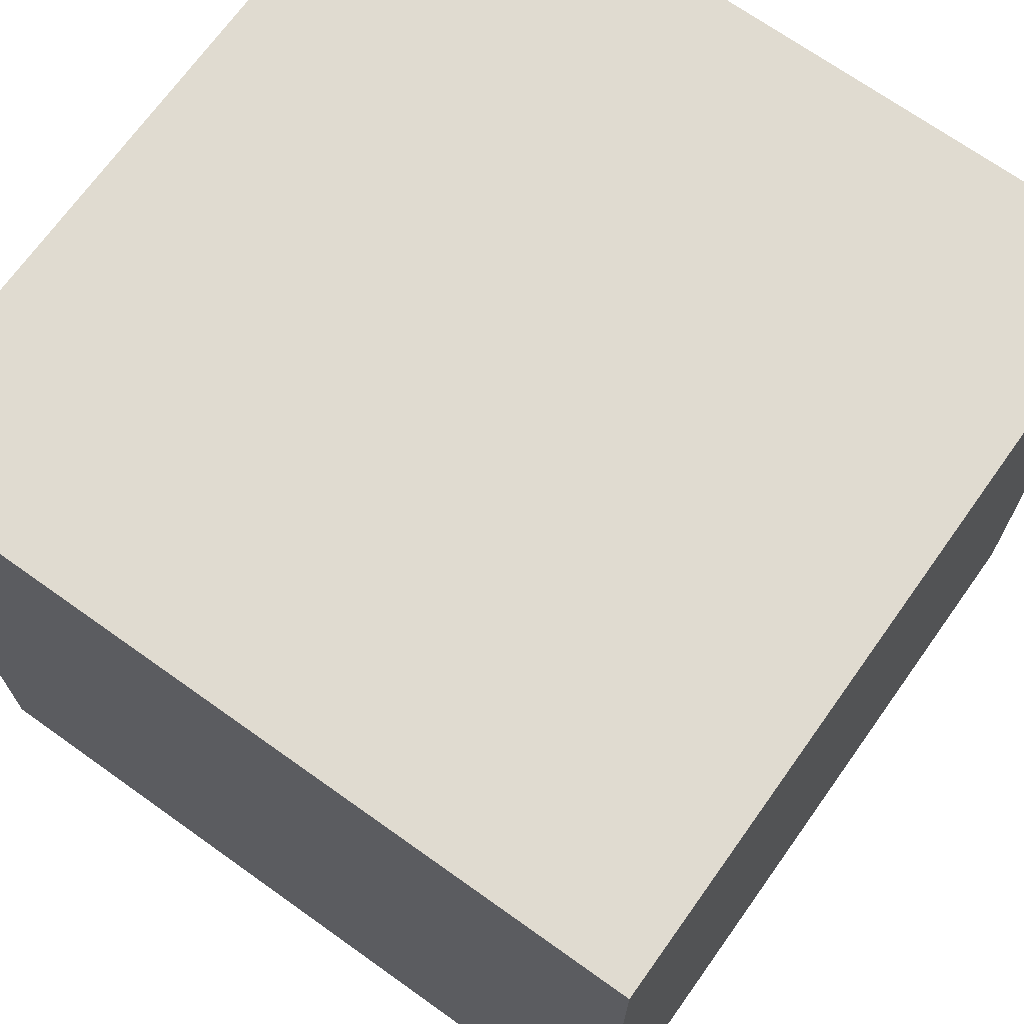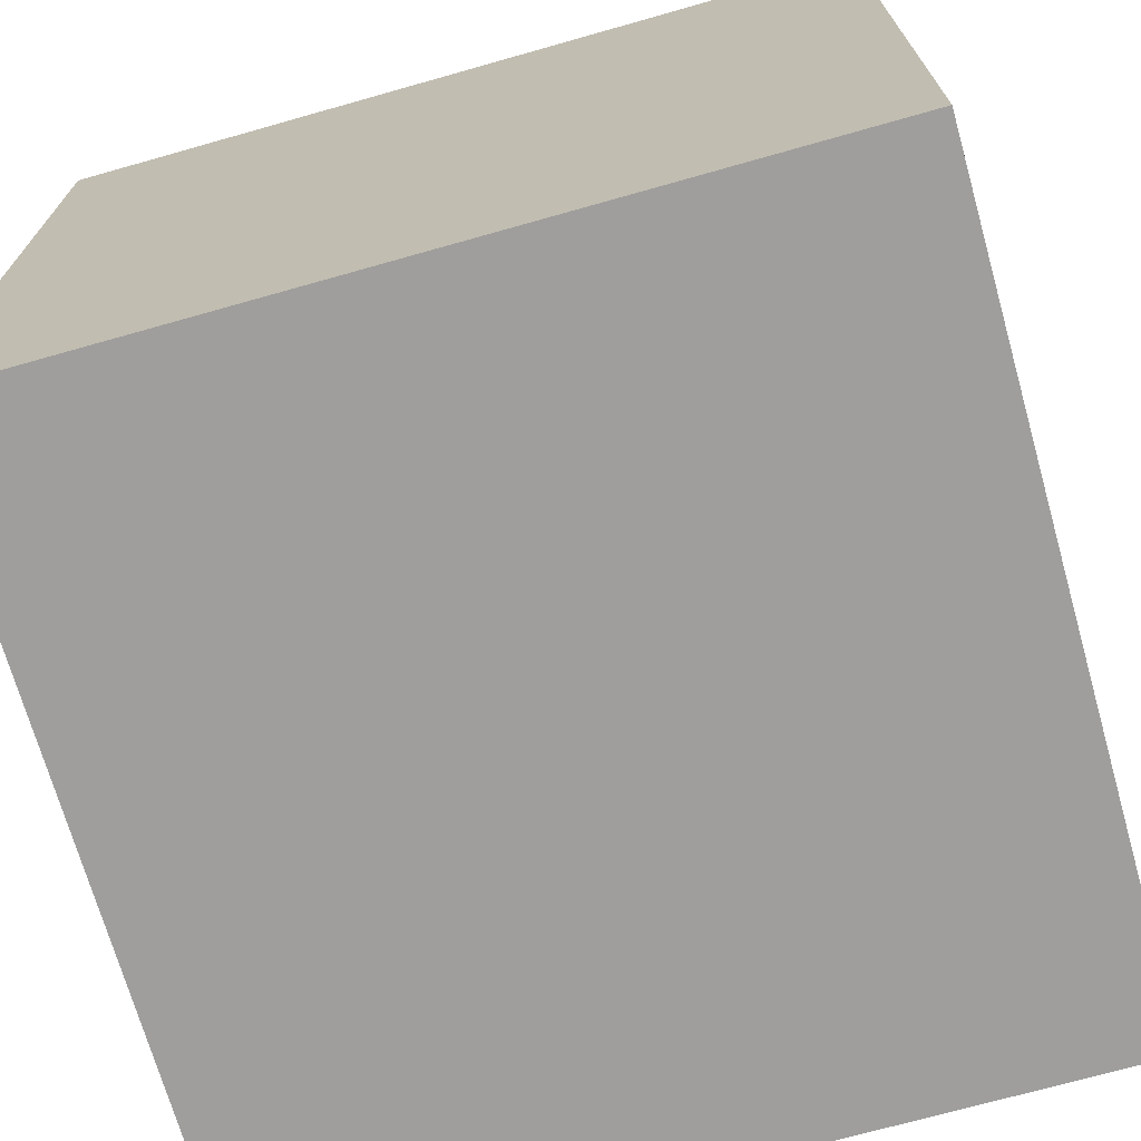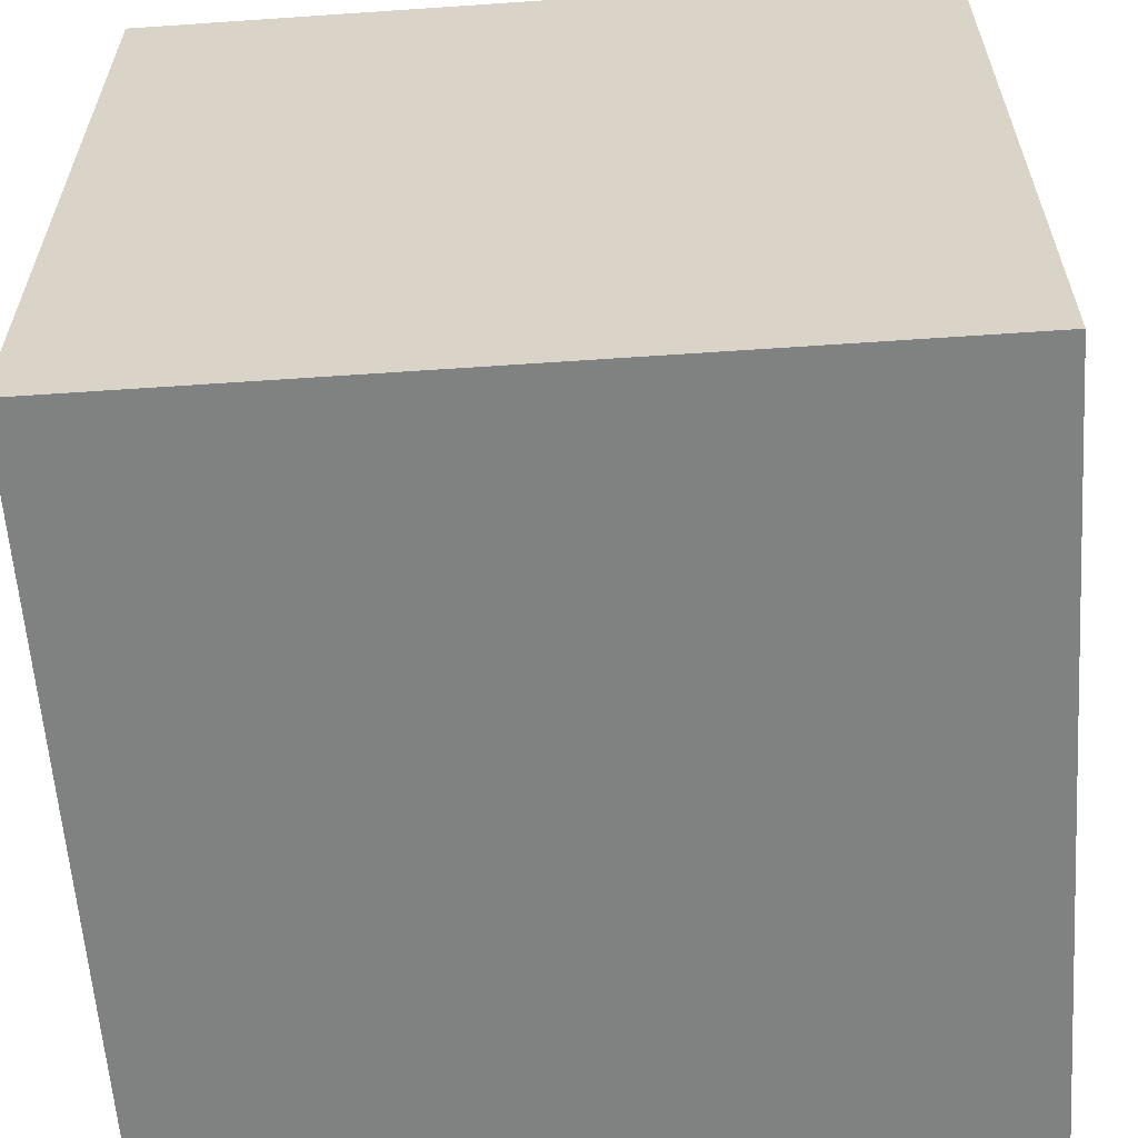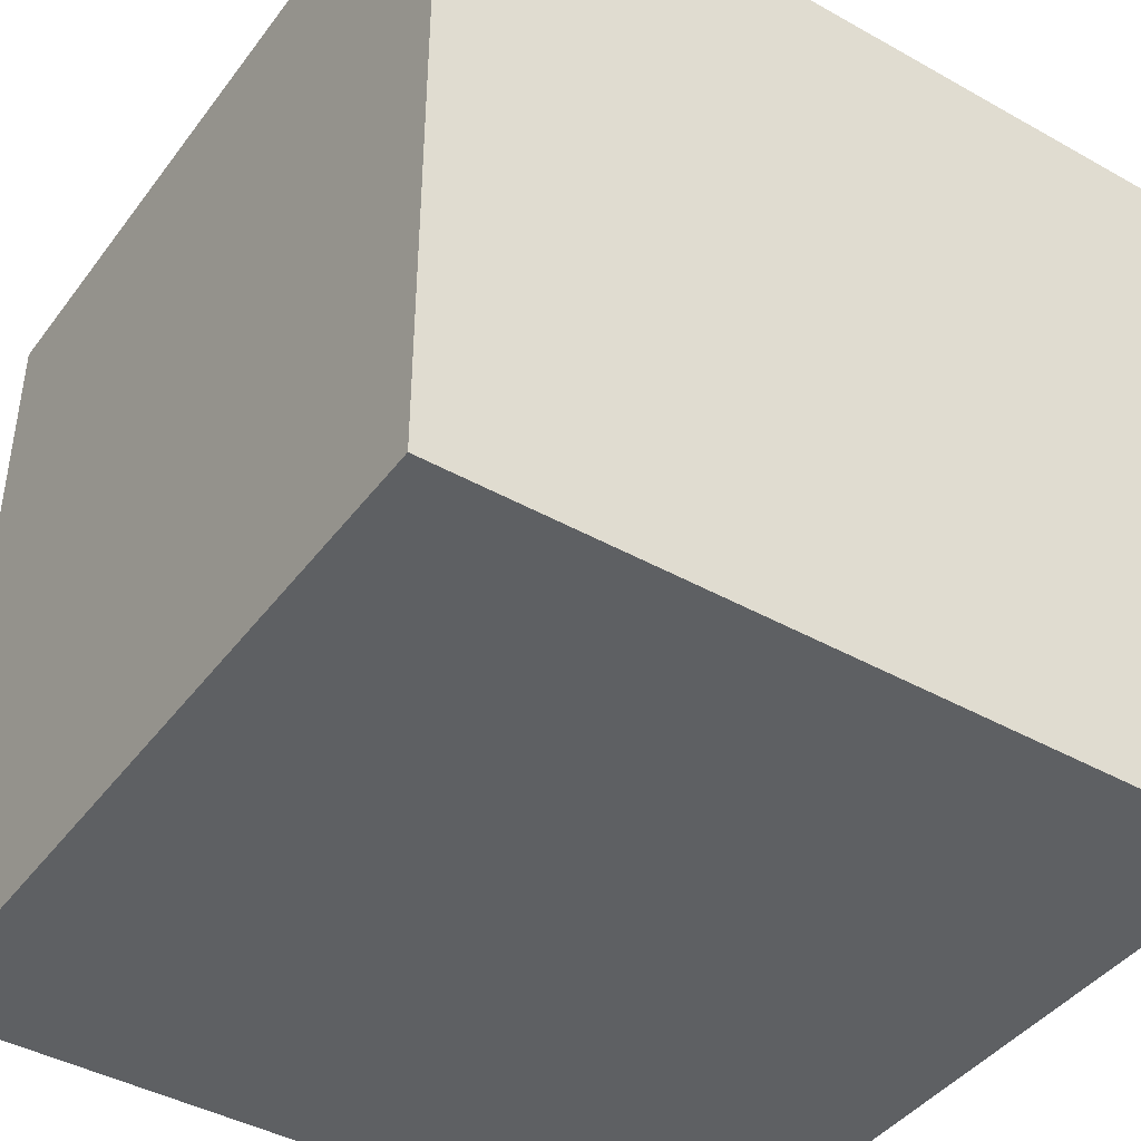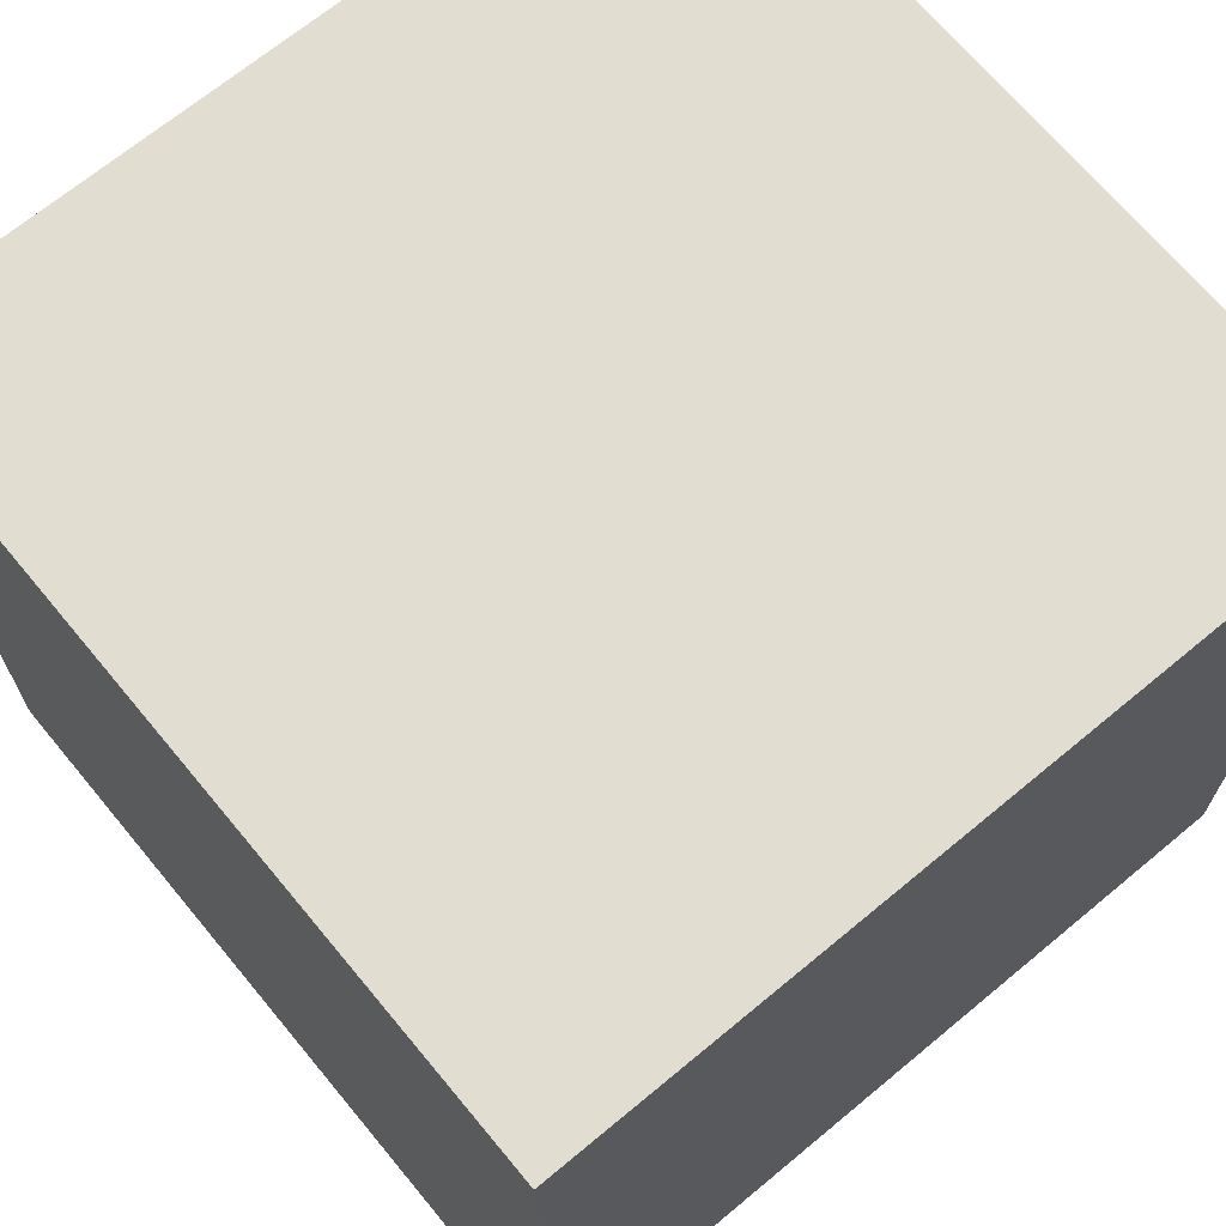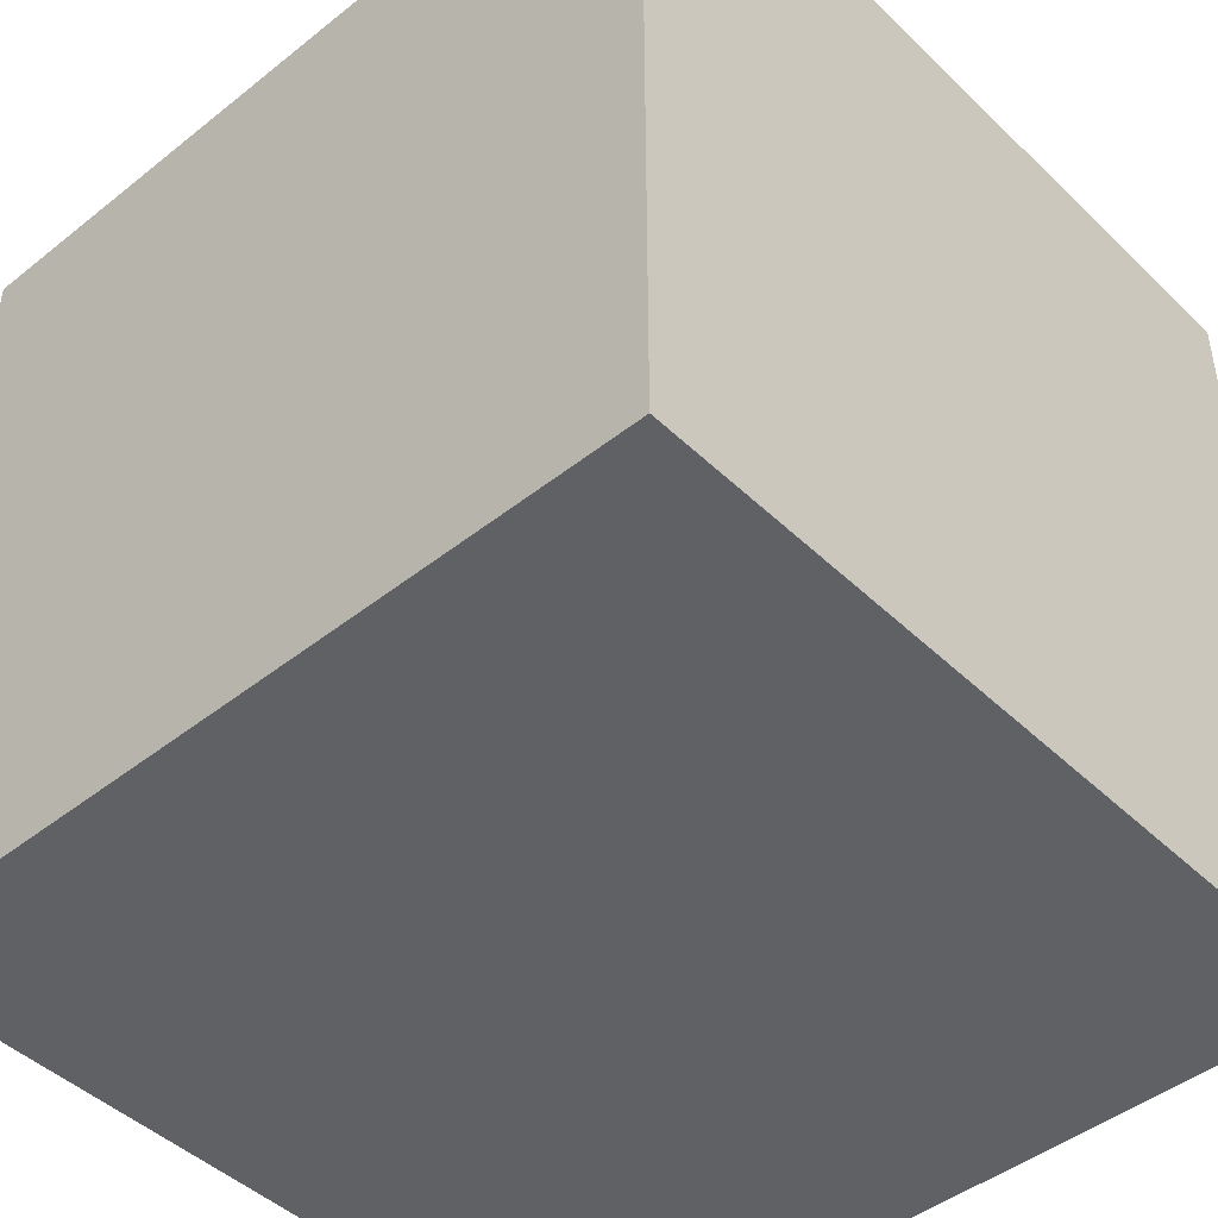
<metadata>
{"format":"obj","ext":"obj","renderer":"f3d","projection":"perspective","resolution":1024,"background":"white","views":[{"elev":70.0,"azim":125.5,"up":"+Y"},{"elev":-71.0,"azim":105.8,"up":"+Y"},{"elev":-60.3,"azim":4.0,"up":"+Z"},{"elev":-42.5,"azim":56.2,"up":"+Z"},{"elev":68.9,"azim":50.3,"up":"+Z"},{"elev":-45.6,"azim":-47.6,"up":"+Y"}]}
</metadata>
<code>
o Cube
v 1 -1 -1
v 1 -1 1
v -1 -1 1
v -1 -1 -1
v 1 1 -1
v 1 1 1
v -1 1 1
v -1 1 -1
f 2 4 1
f 5 7 6
f 5 2 1
f 6 3 2
f 3 8 4
f 5 4 8
f 2 3 4
f 5 8 7
f 5 6 2
f 6 7 3
f 3 7 8
f 5 1 4

</code>
